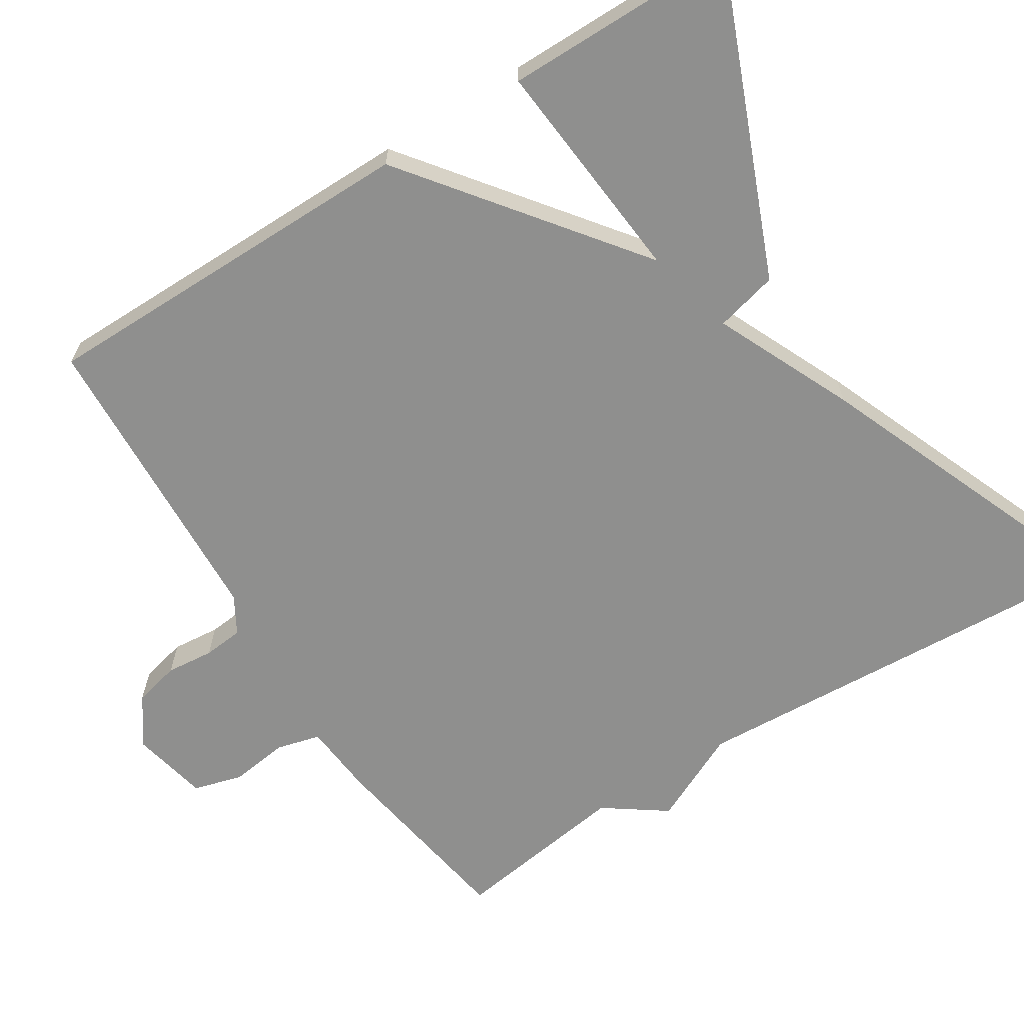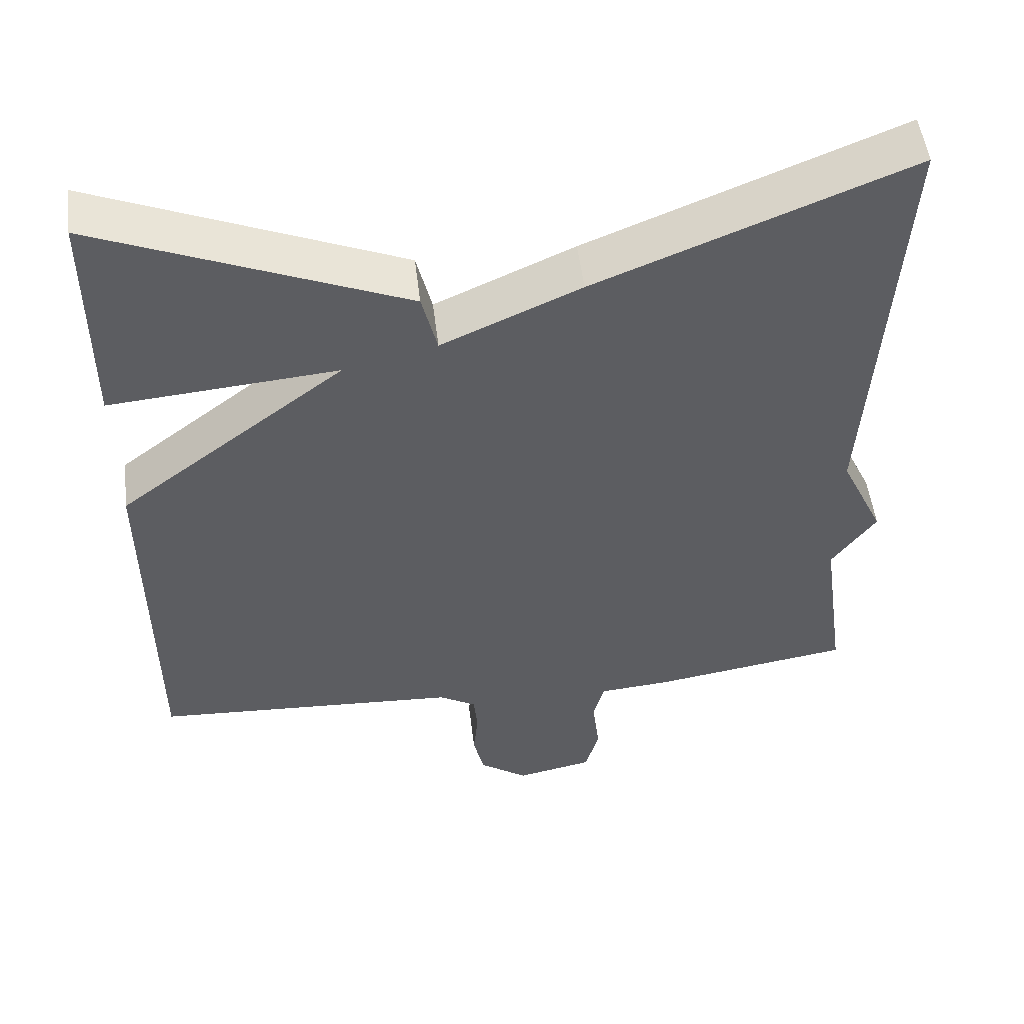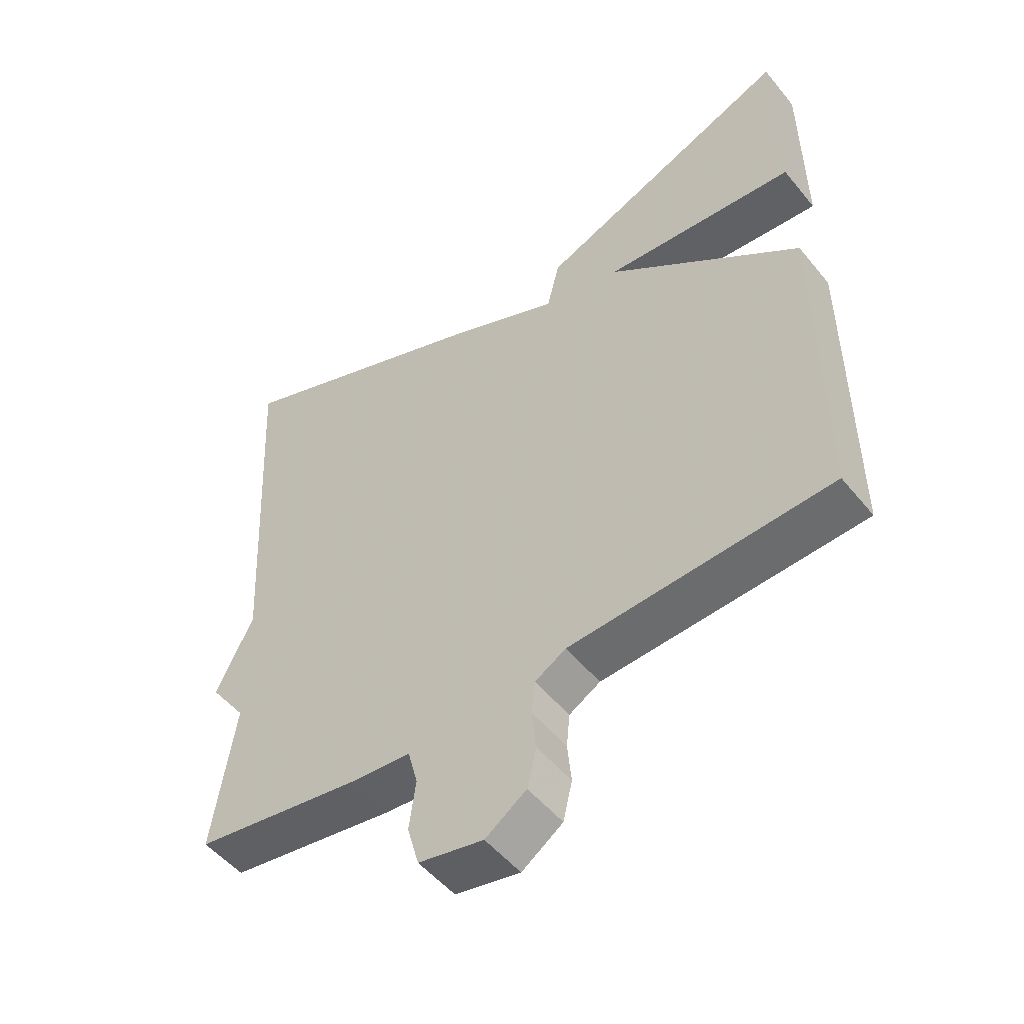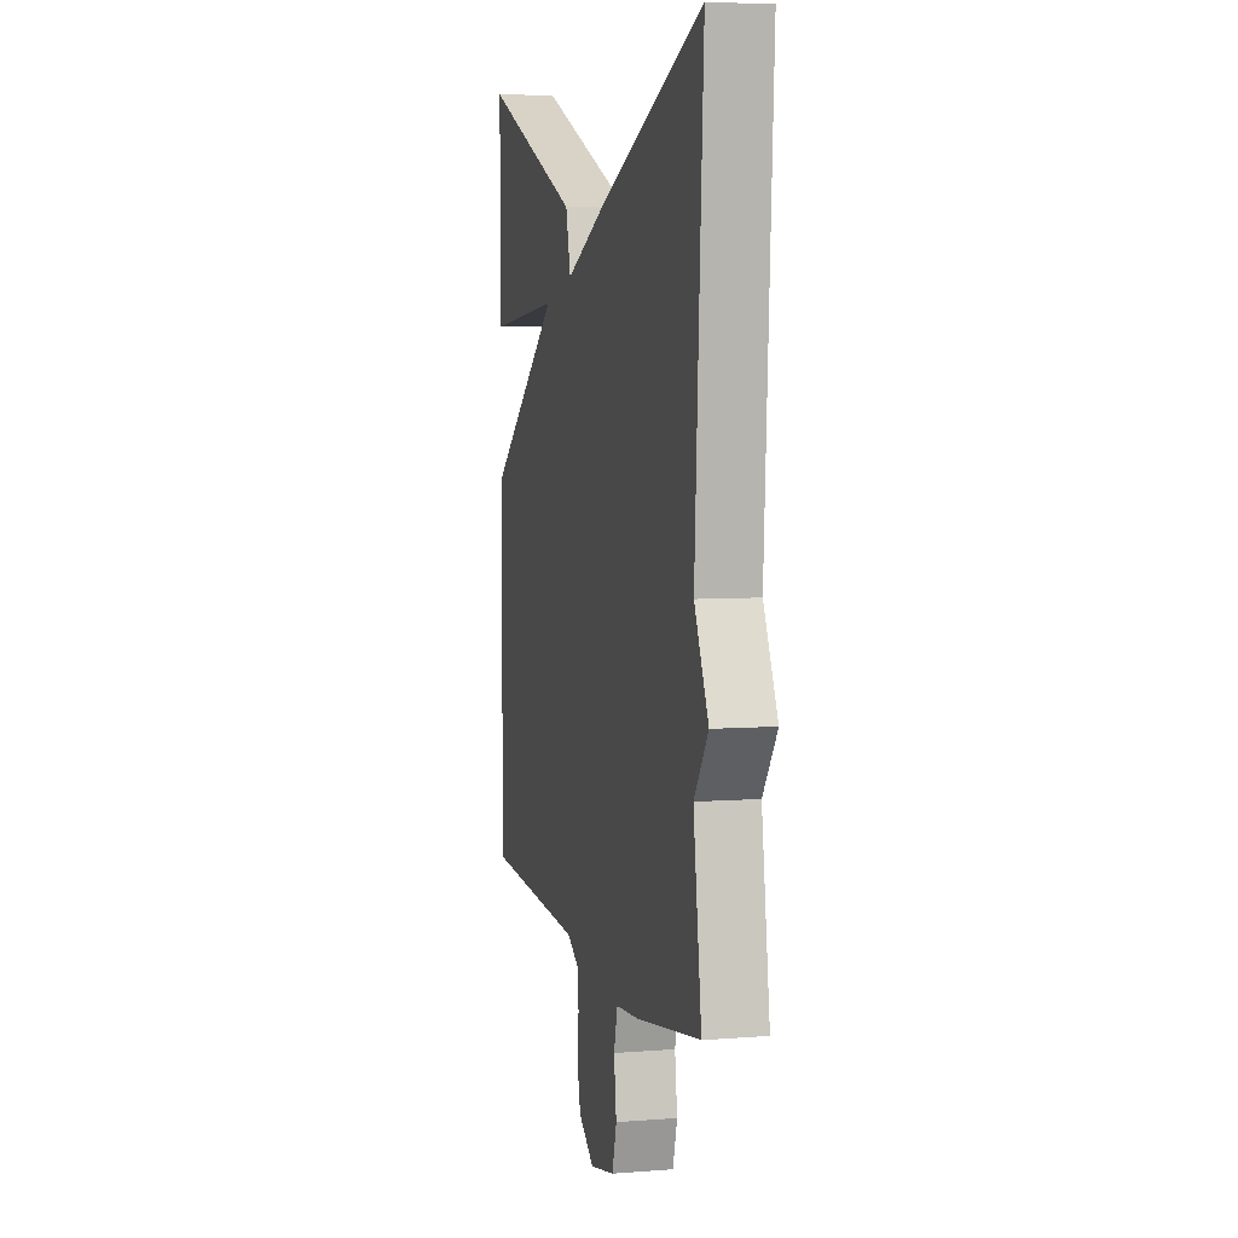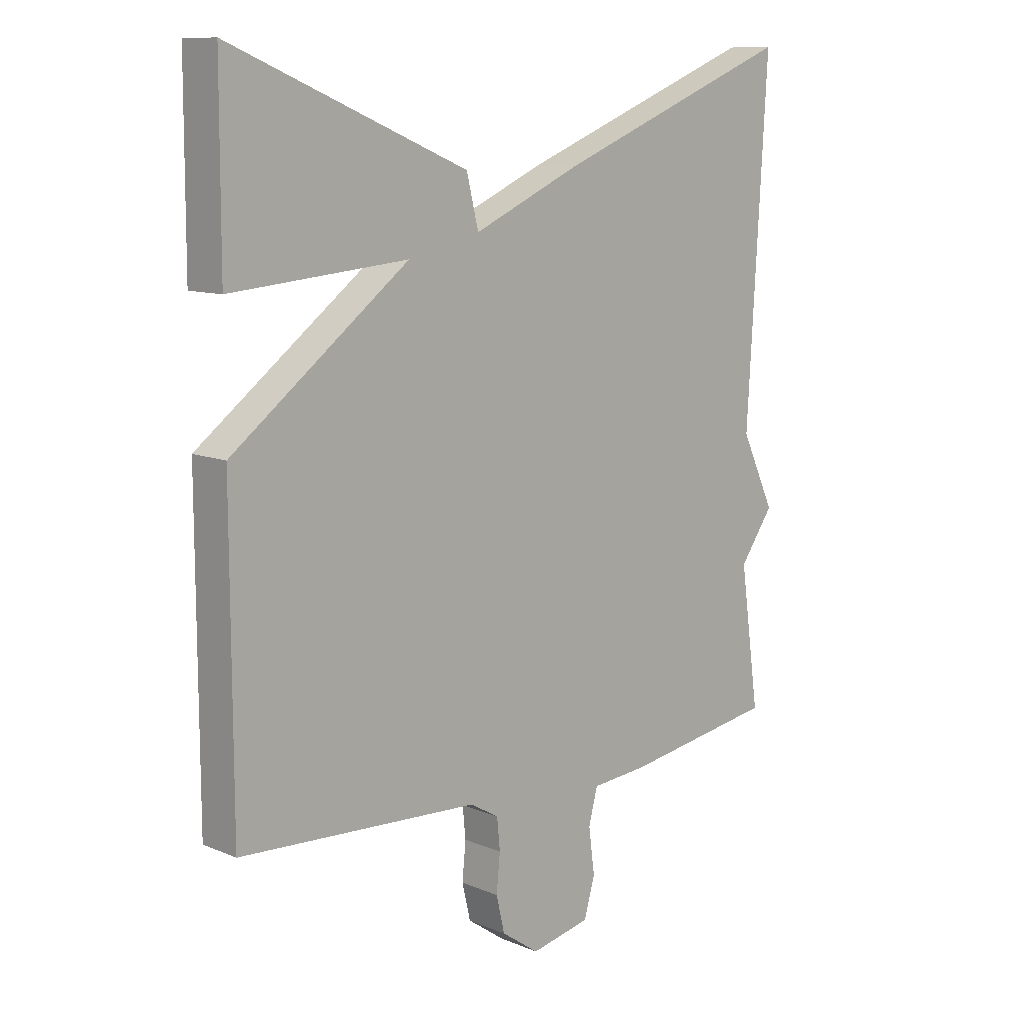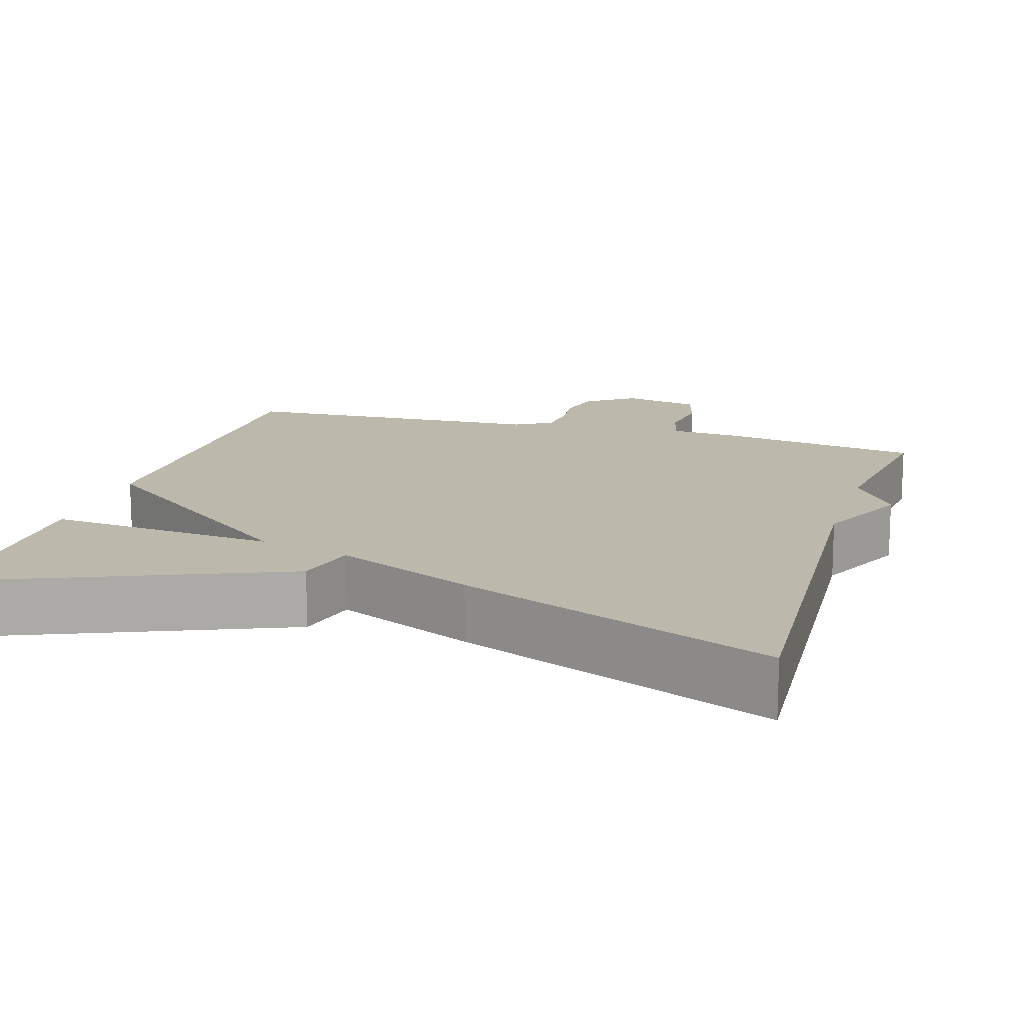
<metadata>
{"format":"obj","ext":"obj","renderer":"f3d","projection":"perspective","resolution":1024,"background":"white","views":[{"elev":-65.1,"azim":-57.6,"up":"+Y"},{"elev":51.7,"azim":-6.9,"up":"+Z"},{"elev":-51.5,"azim":-142.1,"up":"+Z"},{"elev":5.7,"azim":76.4,"up":"+Z"},{"elev":10.6,"azim":-44.1,"up":"+Z"},{"elev":14.6,"azim":16.9,"up":"+Y"}]}
</metadata>
<code>
v 0.5 0.07 0.5
v 0.467 0.07 -0.069
v 0.524 0.07 -0.189
v 0.467 0.07 -0.269
v 0.5 0.07 -0.5
v 0.242 0.07 -0.541
v 0.148 0.07 -0.549
v 0.133 0.07 -0.606
v 0.143 0.07 -0.682
v 0.125 0.07 -0.746
v 0.025 0.07 -0.767
v -0.038 0.07 -0.723
v -0.052 0.07 -0.663
v -0.046 0.07 -0.601
v -0.051 0.07 -0.549
v -0.099 0.07 -0.521
v -0.5 0.07 -0.5
v -0.501 0.07 0.001
v -0.205 0.07 0.227
v -0.501 0.07 0.201
v -0.5 0.07 0.5
v -0.104 0.07 0.337
v -0.084 0.07 0.256
v 0.096 0.07 0.337
v 0.5 0 0.5
v 0.467 0 -0.069
v 0.524 0 -0.189
v 0.467 0 -0.269
v 0.5 0 -0.5
v 0.242 0 -0.541
v 0.148 0 -0.549
v 0.133 0 -0.606
v 0.143 0 -0.682
v 0.125 0 -0.746
v 0.025 0 -0.767
v -0.038 0 -0.723
v -0.052 0 -0.663
v -0.046 0 -0.601
v -0.051 0 -0.549
v -0.099 0 -0.521
v -0.5 0 -0.5
v -0.501 0 0.001
v -0.205 0 0.227
v -0.501 0 0.201
v -0.5 0 0.5
v -0.104 0 0.337
v -0.084 0 0.256
v 0.096 0 0.337
f 23 24 1 2
f 21 22 23
f 20 21 23
f 19 20 23
f 2 3 4
f 23 2 4
f 19 23 4
f 18 19 4
f 17 18 4
f 16 17 4
f 5 6 7
f 4 5 7
f 16 4 7
f 15 16 7
f 14 15 7 8
f 12 13 14
f 11 12 14
f 10 11 14
f 9 10 14
f 8 9 14
f 26 25 48 47
f 47 46 45
f 47 45 44
f 47 44 43
f 28 27 26
f 28 26 47
f 28 47 43
f 28 43 42
f 28 42 41
f 28 41 40
f 31 30 29
f 31 29 28
f 31 28 40
f 31 40 39
f 32 31 39 38
f 38 37 36
f 38 36 35
f 38 35 34
f 38 34 33
f 38 33 32
f 1 25 26 2
f 2 26 27 3
f 3 27 28 4
f 4 28 29 5
f 5 29 30 6
f 6 30 31 7
f 7 31 32 8
f 8 32 33 9
f 9 33 34 10
f 10 34 35 11
f 11 35 36 12
f 12 36 37 13
f 13 37 38 14
f 14 38 39 15
f 15 39 40 16
f 16 40 41 17
f 17 41 42 18
f 18 42 43 19
f 19 43 44 20
f 20 44 45 21
f 21 45 46 22
f 22 46 47 23
f 23 47 48 24
f 24 48 25 1

</code>
